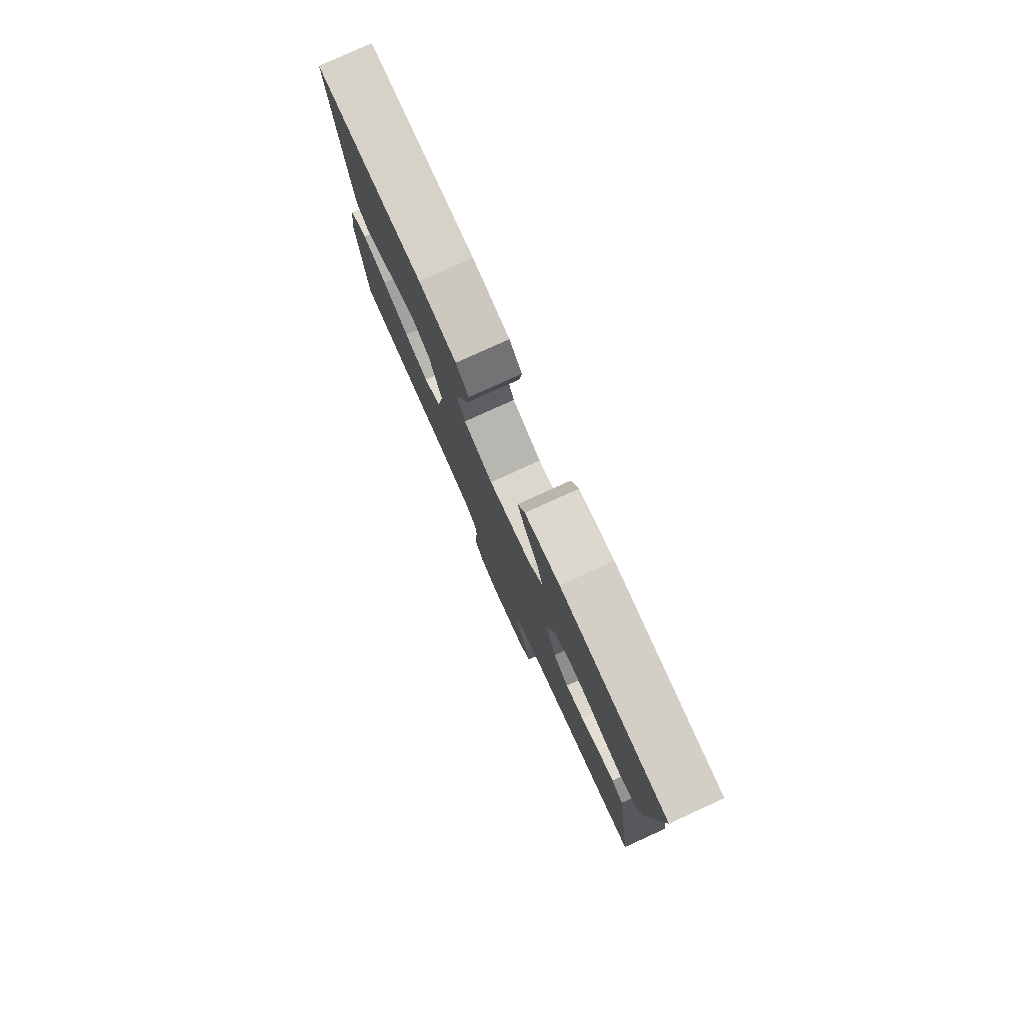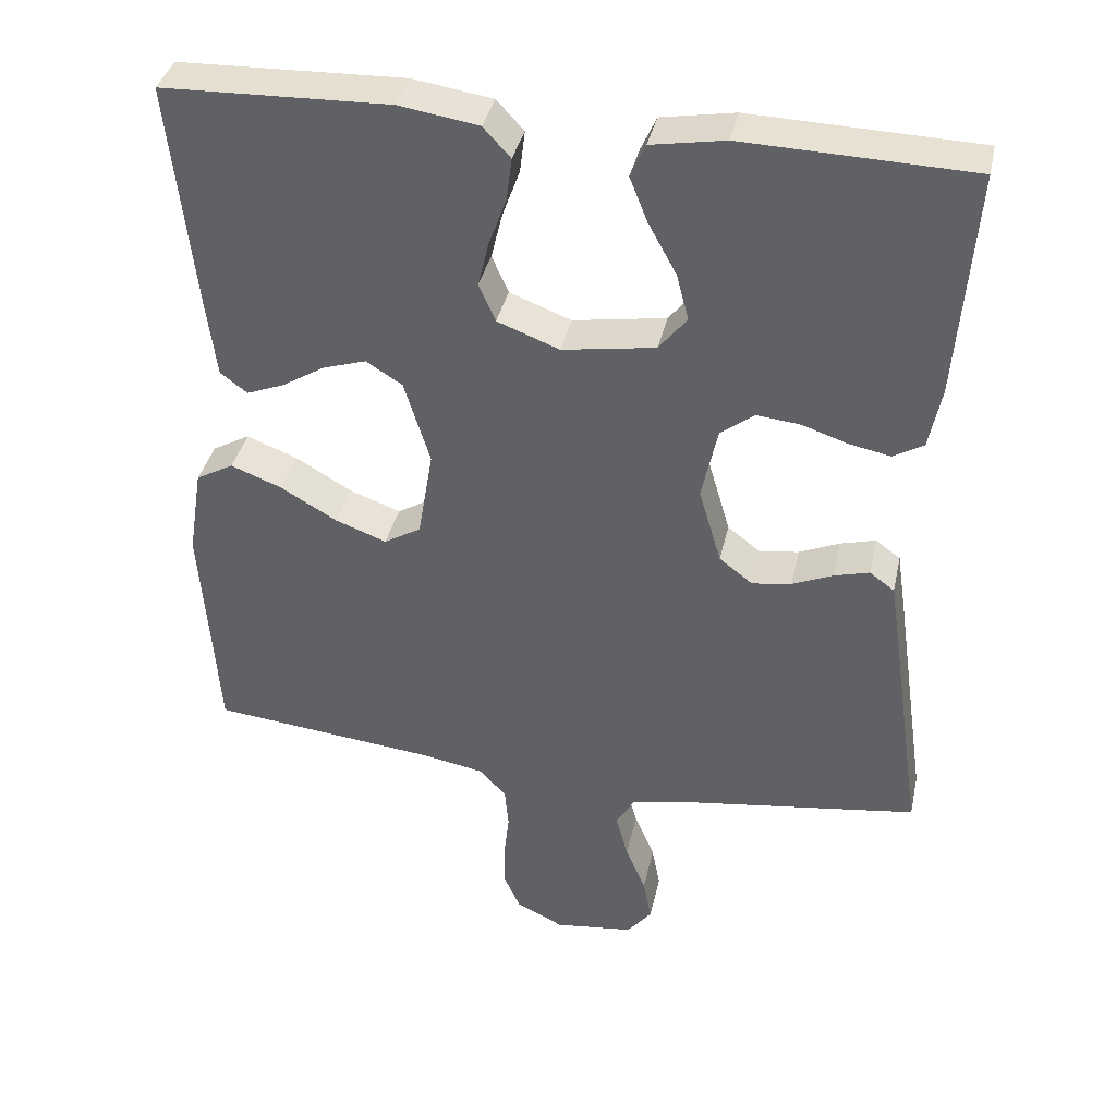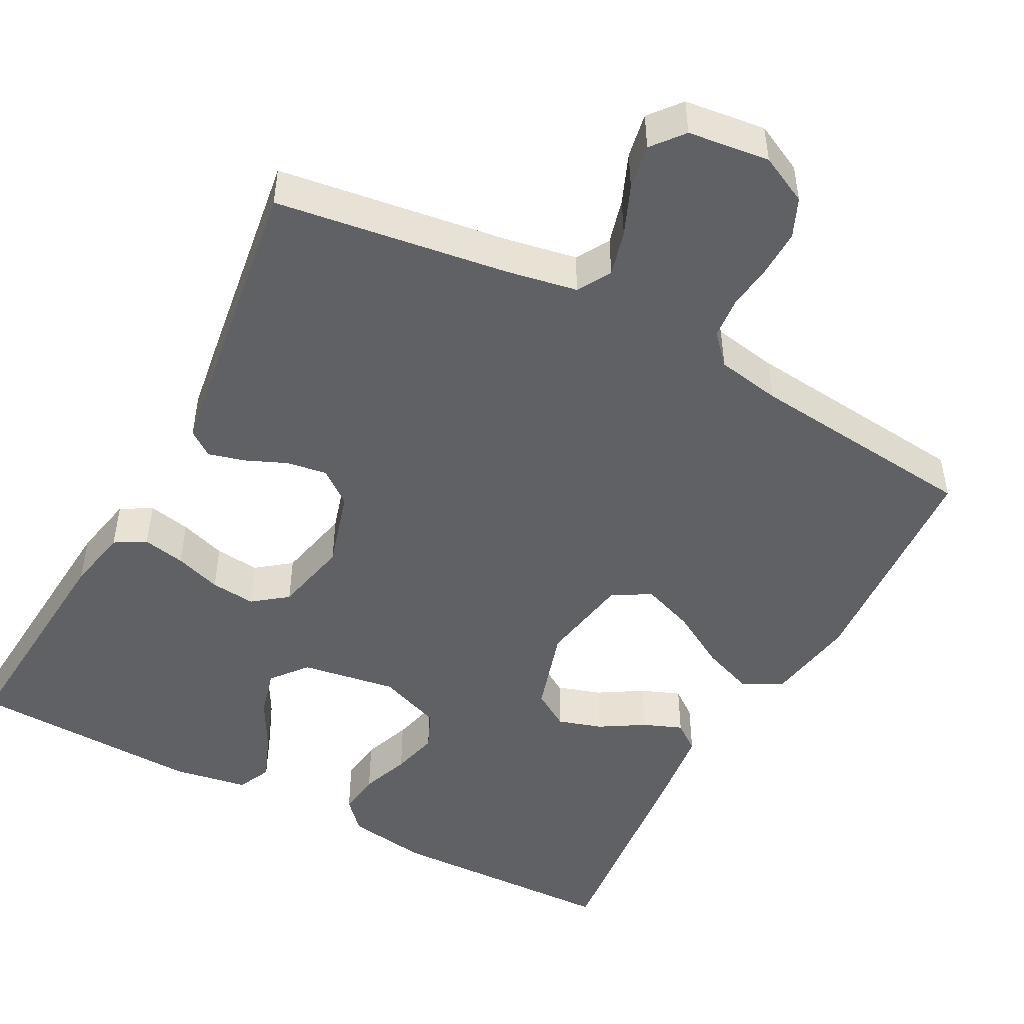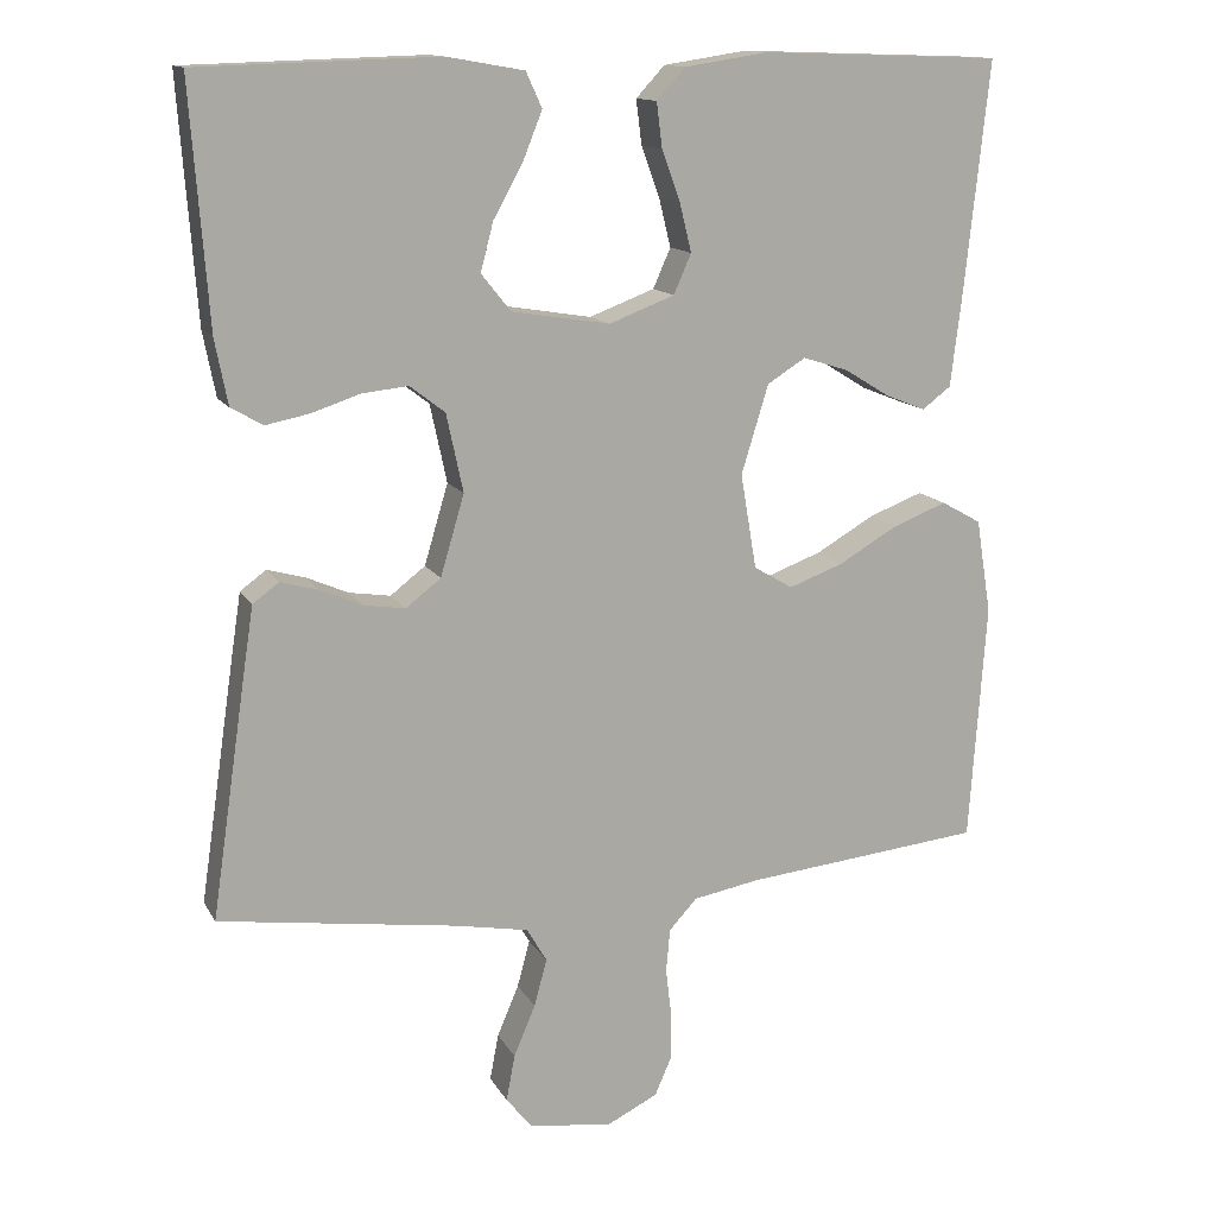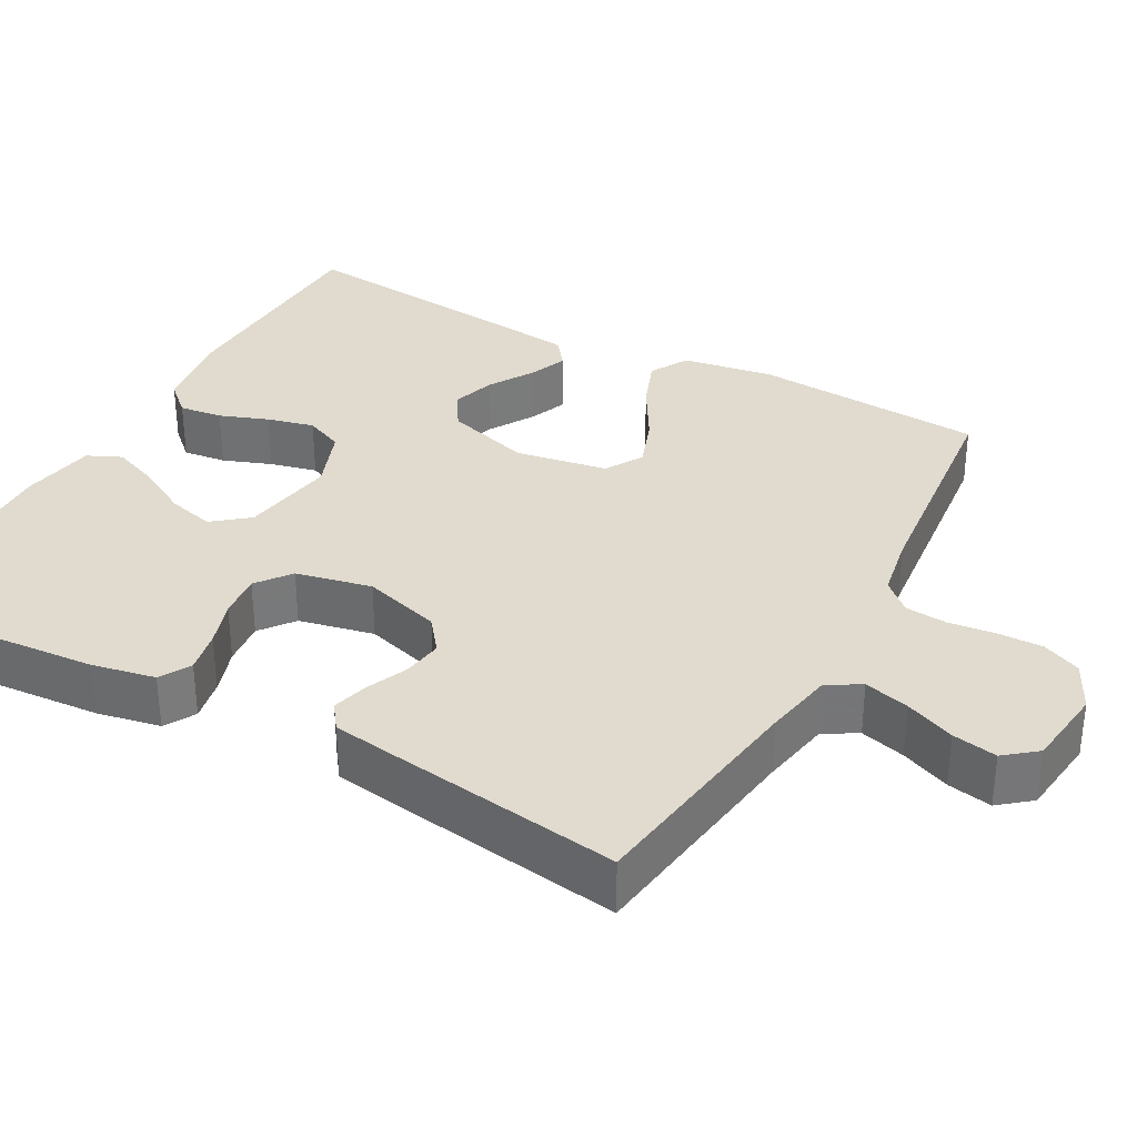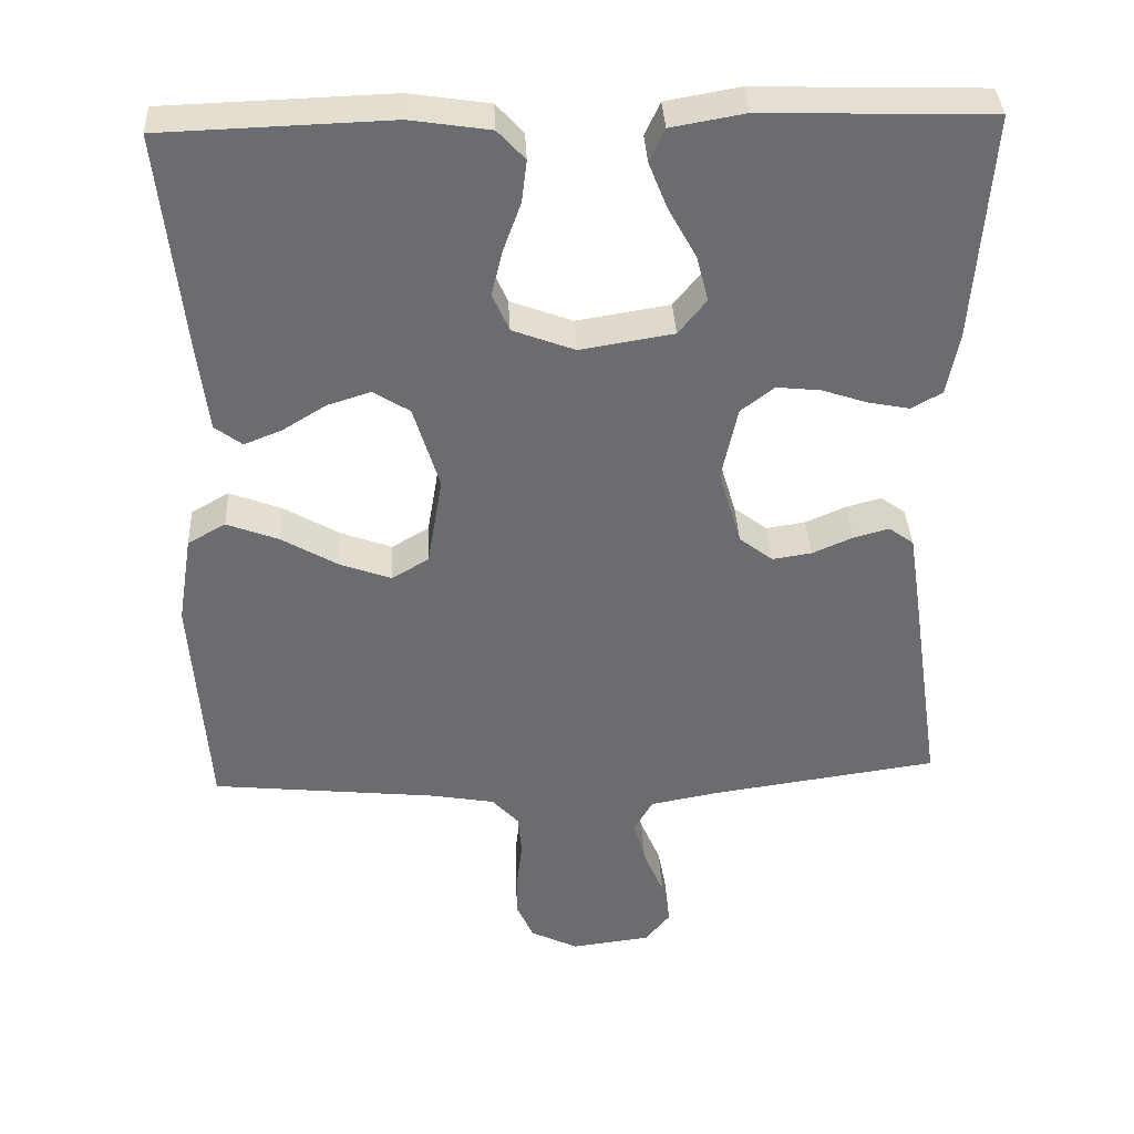
<metadata>
{"format":"obj","ext":"obj","renderer":"f3d","projection":"perspective","resolution":1024,"background":"white","views":[{"elev":79.9,"azim":65.6,"up":"+Z"},{"elev":37.9,"azim":12.4,"up":"+Z"},{"elev":-48.3,"azim":151.8,"up":"+Y"},{"elev":13.5,"azim":160.4,"up":"+Z"},{"elev":33.5,"azim":118.6,"up":"+Y"},{"elev":36.5,"azim":-2.8,"up":"+Z"}]}
</metadata>
<code>
v 0.5 0.07 -0.5
v 0.2 0.07 -0.543
v 0.109 0.07 -0.56
v 0.084 0.07 -0.603
v 0.1 0.07 -0.662
v 0.127 0.07 -0.726
v 0.138 0.07 -0.784
v 0.105 0.07 -0.825
v 0 0.07 -0.838
v -0.063 0.07 -0.807
v -0.085 0.07 -0.757
v -0.084 0.07 -0.698
v -0.077 0.07 -0.638
v -0.082 0.07 -0.584
v -0.117 0.07 -0.546
v -0.2 0.07 -0.531
v -0.5 0.07 -0.5
v -0.521 0.07 -0.2
v -0.502 0.07 -0.082
v -0.452 0.07 -0.054
v -0.384 0.07 -0.08
v -0.31 0.07 -0.123
v -0.242 0.07 -0.148
v -0.193 0.07 -0.119
v -0.173 0.07 0
v -0.207 0.07 0.111
v -0.255 0.07 0.141
v -0.312 0.07 0.123
v -0.369 0.07 0.088
v -0.419 0.07 0.068
v -0.455 0.07 0.095
v -0.468 0.07 0.2
v -0.5 0.07 0.5
v -0.2 0.07 0.51
v -0.095 0.07 0.494
v -0.059 0.07 0.455
v -0.066 0.07 0.399
v -0.089 0.07 0.336
v -0.104 0.07 0.275
v -0.082 0.07 0.225
v 0 0.07 0.194
v 0.123 0.07 0.214
v 0.16 0.07 0.26
v 0.144 0.07 0.321
v 0.107 0.07 0.388
v 0.083 0.07 0.448
v 0.103 0.07 0.492
v 0.2 0.07 0.509
v 0.5 0.07 0.5
v 0.478 0.07 0.2
v 0.462 0.07 0.118
v 0.422 0.07 0.095
v 0.367 0.07 0.106
v 0.307 0.07 0.126
v 0.249 0.07 0.132
v 0.205 0.07 0.098
v 0.184 0.07 0
v 0.214 0.07 -0.101
v 0.258 0.07 -0.135
v 0.31 0.07 -0.127
v 0.363 0.07 -0.104
v 0.41 0.07 -0.091
v 0.443 0.07 -0.115
v 0.456 0.07 -0.2
v 0.5 0 -0.5
v 0.2 0 -0.543
v 0.109 0 -0.56
v 0.084 0 -0.603
v 0.1 0 -0.662
v 0.127 0 -0.726
v 0.138 0 -0.784
v 0.105 0 -0.825
v 0 0 -0.838
v -0.063 0 -0.807
v -0.085 0 -0.757
v -0.084 0 -0.698
v -0.077 0 -0.638
v -0.082 0 -0.584
v -0.117 0 -0.546
v -0.2 0 -0.531
v -0.5 0 -0.5
v -0.521 0 -0.2
v -0.502 0 -0.082
v -0.452 0 -0.054
v -0.384 0 -0.08
v -0.31 0 -0.123
v -0.242 0 -0.148
v -0.193 0 -0.119
v -0.173 0 0
v -0.207 0 0.111
v -0.255 0 0.141
v -0.312 0 0.123
v -0.369 0 0.088
v -0.419 0 0.068
v -0.455 0 0.095
v -0.468 0 0.2
v -0.5 0 0.5
v -0.2 0 0.51
v -0.095 0 0.494
v -0.059 0 0.455
v -0.066 0 0.399
v -0.089 0 0.336
v -0.104 0 0.275
v -0.082 0 0.225
v 0 0 0.194
v 0.123 0 0.214
v 0.16 0 0.26
v 0.144 0 0.321
v 0.107 0 0.388
v 0.083 0 0.448
v 0.103 0 0.492
v 0.2 0 0.509
v 0.5 0 0.5
v 0.478 0 0.2
v 0.462 0 0.118
v 0.422 0 0.095
v 0.367 0 0.106
v 0.307 0 0.126
v 0.249 0 0.132
v 0.205 0 0.098
v 0.184 0 0
v 0.214 0 -0.101
v 0.258 0 -0.135
v 0.31 0 -0.127
v 0.363 0 -0.104
v 0.41 0 -0.091
v 0.443 0 -0.115
v 0.456 0 -0.2
f 64 1 2
f 63 64 2
f 62 63 2
f 61 62 2
f 60 61 2
f 59 60 2 3
f 58 59 3 4
f 57 58 4
f 52 53 54
f 51 52 54
f 50 51 54
f 49 50 54
f 48 49 54
f 47 48 54
f 46 47 54
f 45 46 54
f 44 45 54
f 43 44 54 55
f 42 43 55 56
f 36 37 38
f 35 36 38
f 34 35 38
f 33 34 38
f 32 33 38
f 31 32 38
f 30 31 38
f 29 30 38
f 28 29 38
f 27 28 38 39
f 26 27 39 40
f 20 21 22
f 19 20 22
f 18 19 22
f 17 18 22
f 16 17 22
f 15 16 22 23
f 14 15 23 24
f 11 12 13
f 10 11 13
f 9 10 13
f 8 9 13
f 7 8 13
f 6 7 13
f 5 6 13
f 4 5 13 14
f 14 24 25
f 4 14 25
f 57 4 25
f 57 25 26
f 56 57 26
f 42 56 26
f 41 42 26
f 26 40 41
f 66 65 128
f 66 128 127
f 66 127 126
f 66 126 125
f 66 125 124
f 67 66 124 123
f 68 67 123 122
f 68 122 121
f 118 117 116
f 118 116 115
f 118 115 114
f 118 114 113
f 118 113 112
f 118 112 111
f 118 111 110
f 118 110 109
f 118 109 108
f 119 118 108 107
f 120 119 107 106
f 102 101 100
f 102 100 99
f 102 99 98
f 102 98 97
f 102 97 96
f 102 96 95
f 102 95 94
f 102 94 93
f 102 93 92
f 103 102 92 91
f 104 103 91 90
f 86 85 84
f 86 84 83
f 86 83 82
f 86 82 81
f 86 81 80
f 87 86 80 79
f 88 87 79 78
f 77 76 75
f 77 75 74
f 77 74 73
f 77 73 72
f 77 72 71
f 77 71 70
f 77 70 69
f 78 77 69 68
f 89 88 78
f 89 78 68
f 89 68 121
f 90 89 121
f 90 121 120
f 90 120 106
f 90 106 105
f 105 104 90
f 1 65 66 2
f 2 66 67 3
f 3 67 68 4
f 4 68 69 5
f 5 69 70 6
f 6 70 71 7
f 7 71 72 8
f 8 72 73 9
f 9 73 74 10
f 10 74 75 11
f 11 75 76 12
f 12 76 77 13
f 13 77 78 14
f 14 78 79 15
f 15 79 80 16
f 16 80 81 17
f 17 81 82 18
f 18 82 83 19
f 19 83 84 20
f 20 84 85 21
f 21 85 86 22
f 22 86 87 23
f 23 87 88 24
f 24 88 89 25
f 25 89 90 26
f 26 90 91 27
f 27 91 92 28
f 28 92 93 29
f 29 93 94 30
f 30 94 95 31
f 31 95 96 32
f 32 96 97 33
f 33 97 98 34
f 34 98 99 35
f 35 99 100 36
f 36 100 101 37
f 37 101 102 38
f 38 102 103 39
f 39 103 104 40
f 40 104 105 41
f 41 105 106 42
f 42 106 107 43
f 43 107 108 44
f 44 108 109 45
f 45 109 110 46
f 46 110 111 47
f 47 111 112 48
f 48 112 113 49
f 49 113 114 50
f 50 114 115 51
f 51 115 116 52
f 52 116 117 53
f 53 117 118 54
f 54 118 119 55
f 55 119 120 56
f 56 120 121 57
f 57 121 122 58
f 58 122 123 59
f 59 123 124 60
f 60 124 125 61
f 61 125 126 62
f 62 126 127 63
f 63 127 128 64
f 64 128 65 1

</code>
